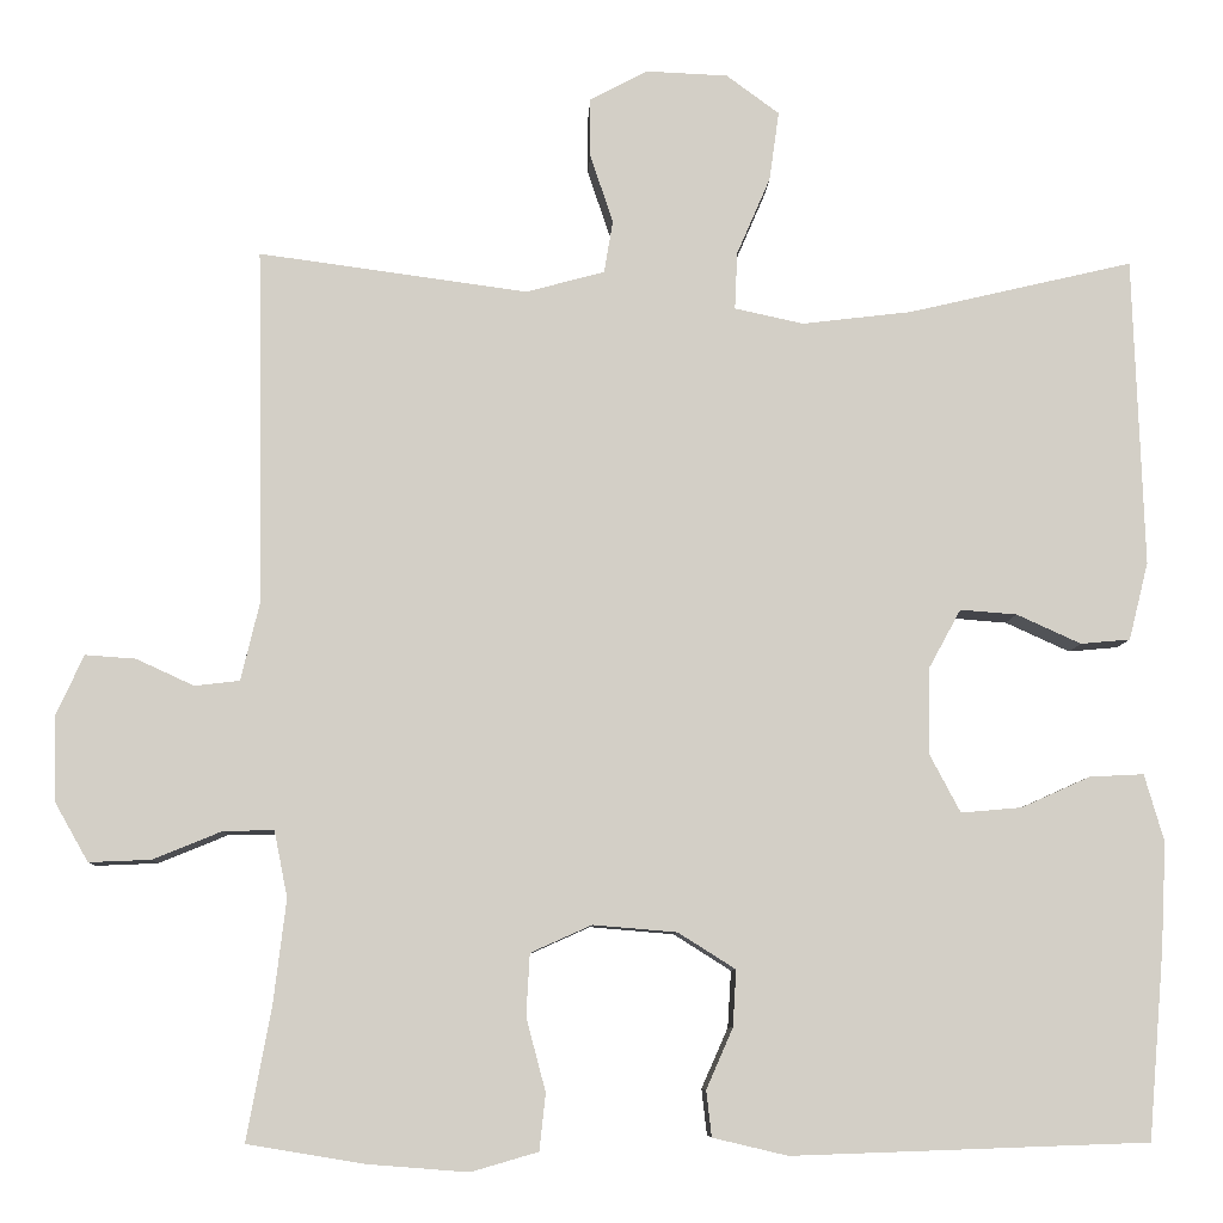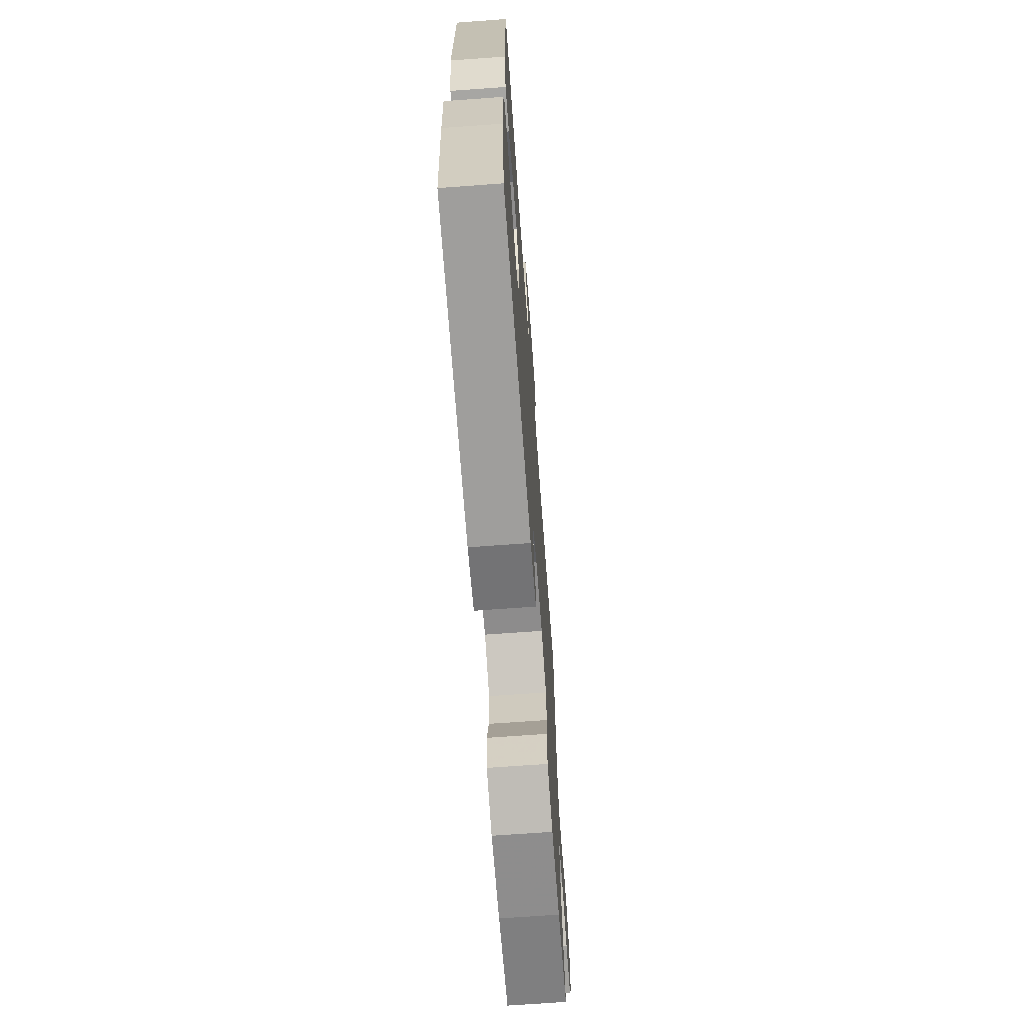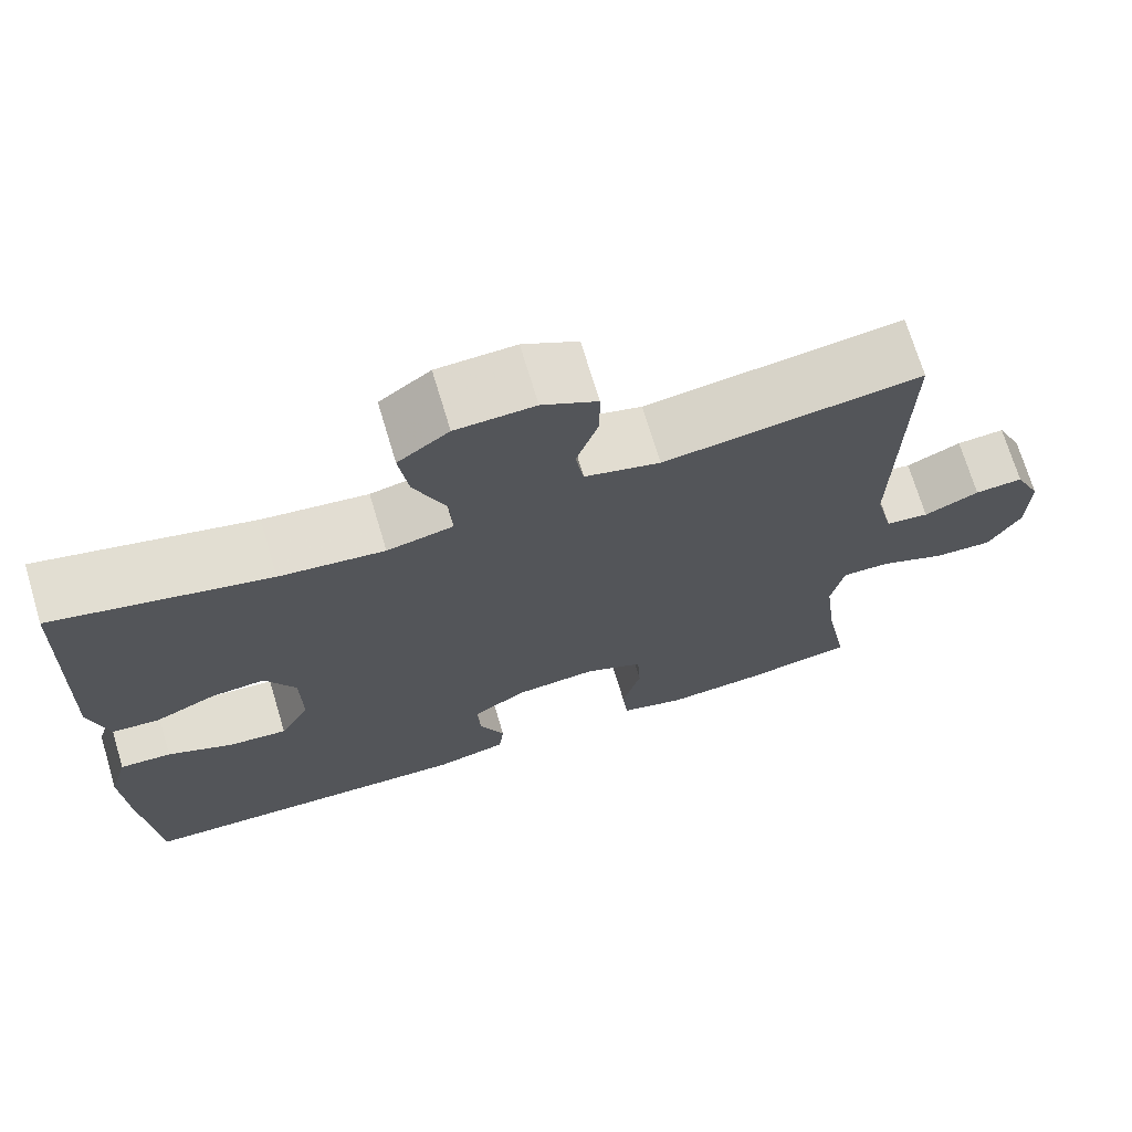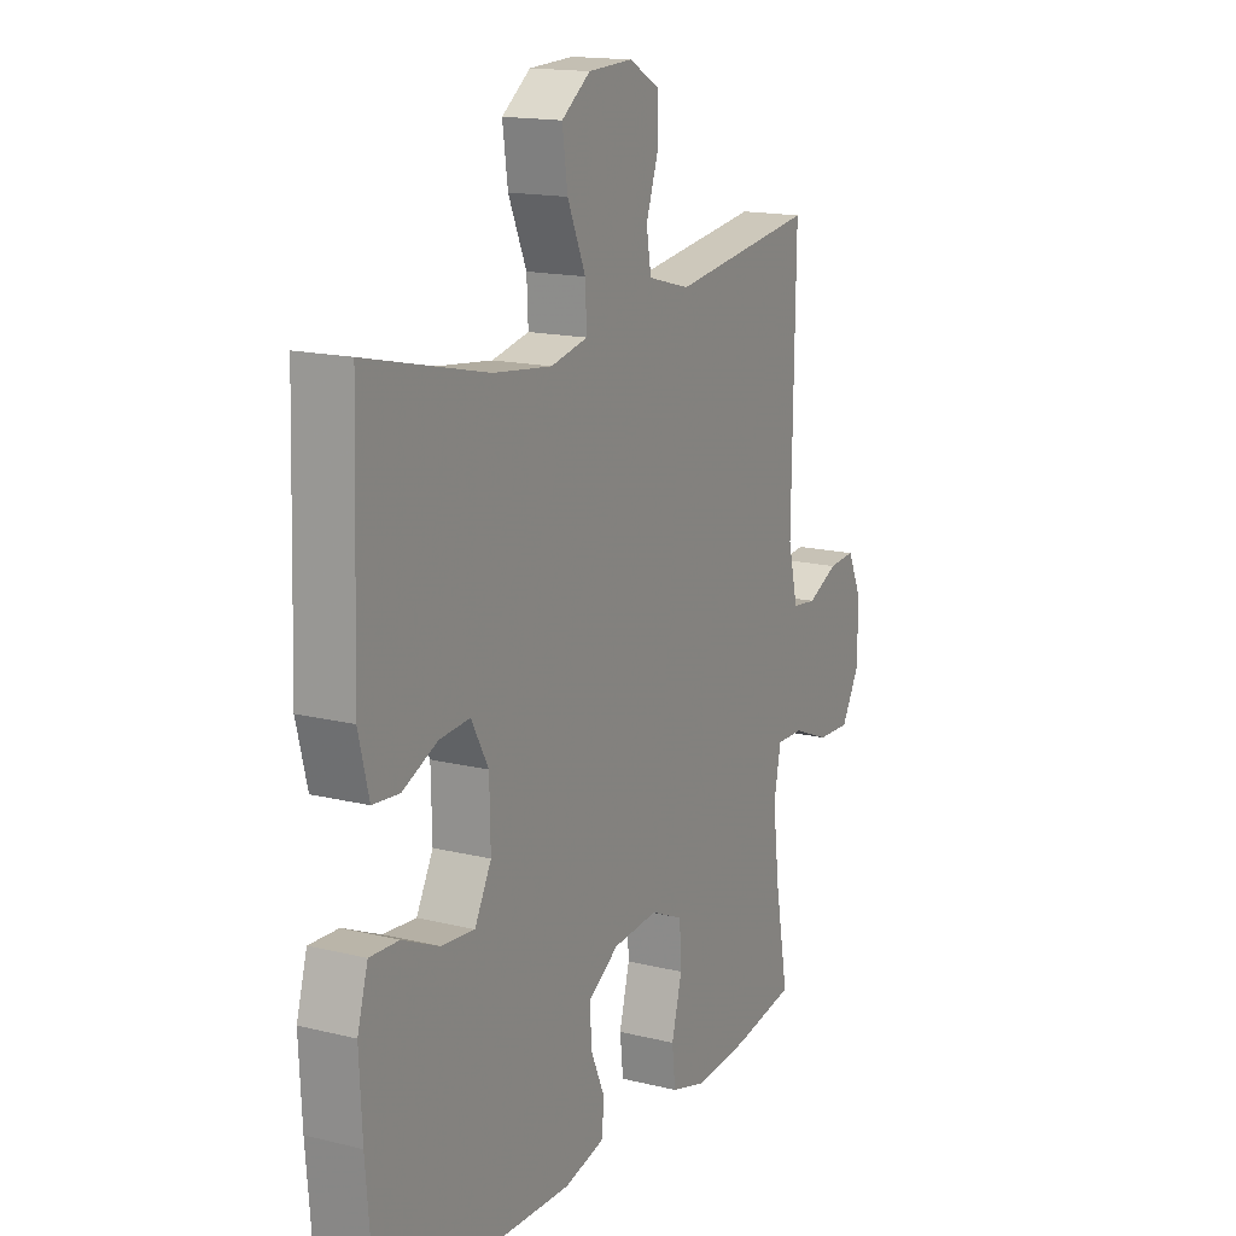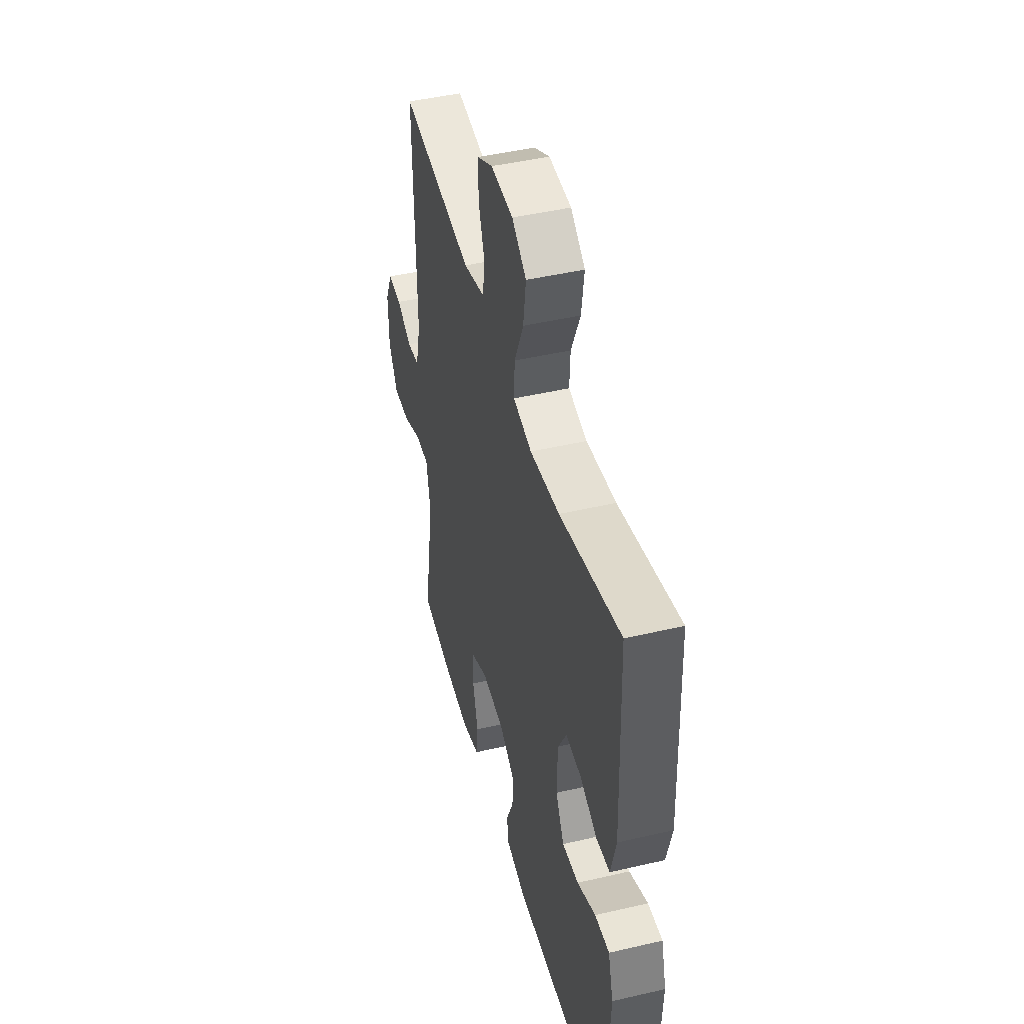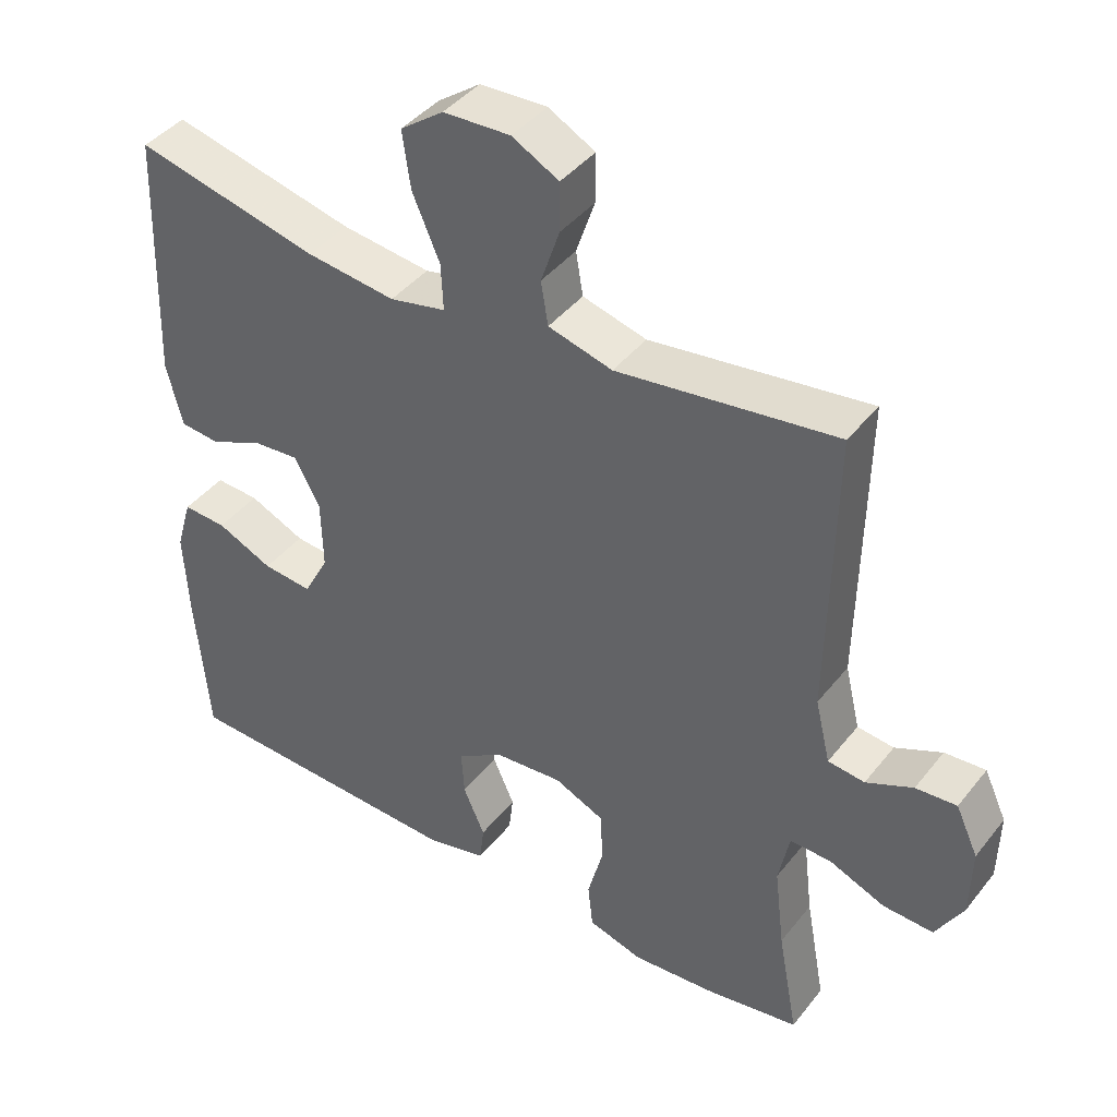
<metadata>
{"format":"obj","ext":"obj","renderer":"f3d","projection":"perspective","resolution":1024,"background":"white","views":[{"elev":-8.0,"azim":177.5,"up":"+Z"},{"elev":-69.1,"azim":-85.8,"up":"+Z"},{"elev":70.9,"azim":-16.7,"up":"+Z"},{"elev":15.9,"azim":-62.8,"up":"+Z"},{"elev":45.7,"azim":-105.0,"up":"+Z"},{"elev":41.9,"azim":34.9,"up":"+Z"}]}
</metadata>
<code>
v -0.5 0.07 -0.5
v -0.518 0.07 -0.287
v -0.524 0.07 -0.167
v -0.502 0.07 -0.091
v -0.441 0.07 -0.094
v -0.363 0.07 -0.129
v -0.294 0.07 -0.135
v -0.259 0.07 -0.069
v -0.261 0.07 0.029
v -0.297 0.07 0.095
v -0.361 0.07 0.09
v -0.434 0.07 0.057
v -0.49 0.07 0.062
v -0.512 0.07 0.15
v -0.5 0.07 0.5
v -0.245 0.07 0.44
v -0.121 0.07 0.425
v -0.043 0.07 0.442
v -0.046 0.07 0.507
v -0.084 0.07 0.595
v -0.095 0.07 0.674
v -0.035 0.07 0.718
v 0.058 0.07 0.722
v 0.123 0.07 0.687
v 0.123 0.07 0.62
v 0.097 0.07 0.543
v 0.107 0.07 0.483
v 0.196 0.07 0.459
v 0.5 0.07 0.5
v 0.493 0.07 0.098
v 0.514 0.07 0.01
v 0.565 0.07 0.004
v 0.63 0.07 0.034
v 0.687 0.07 0.038
v 0.718 0.07 -0.029
v 0.716 0.07 -0.126
v 0.678 0.07 -0.193
v 0.608 0.07 -0.19
v 0.53 0.07 -0.158
v 0.473 0.07 -0.157
v 0.458 0.07 -0.232
v 0.472 0.07 -0.348
v 0.5 0.07 -0.5
v 0.368 0.07 -0.522
v 0.254 0.07 -0.531
v 0.178 0.07 -0.509
v 0.171 0.07 -0.445
v 0.193 0.07 -0.362
v 0.189 0.07 -0.292
v 0.12 0.07 -0.261
v 0.025 0.07 -0.269
v -0.04 0.07 -0.31
v -0.036 0.07 -0.374
v -0.006 0.07 -0.442
v -0.012 0.07 -0.494
v -0.097 0.07 -0.514
v -0.5 0 -0.5
v -0.518 0 -0.287
v -0.524 0 -0.167
v -0.502 0 -0.091
v -0.441 0 -0.094
v -0.363 0 -0.129
v -0.294 0 -0.135
v -0.259 0 -0.069
v -0.261 0 0.029
v -0.297 0 0.095
v -0.361 0 0.09
v -0.434 0 0.057
v -0.49 0 0.062
v -0.512 0 0.15
v -0.5 0 0.5
v -0.245 0 0.44
v -0.121 0 0.425
v -0.043 0 0.442
v -0.046 0 0.507
v -0.084 0 0.595
v -0.095 0 0.674
v -0.035 0 0.718
v 0.058 0 0.722
v 0.123 0 0.687
v 0.123 0 0.62
v 0.097 0 0.543
v 0.107 0 0.483
v 0.196 0 0.459
v 0.5 0 0.5
v 0.493 0 0.098
v 0.514 0 0.01
v 0.565 0 0.004
v 0.63 0 0.034
v 0.687 0 0.038
v 0.718 0 -0.029
v 0.716 0 -0.126
v 0.678 0 -0.193
v 0.608 0 -0.19
v 0.53 0 -0.158
v 0.473 0 -0.157
v 0.458 0 -0.232
v 0.472 0 -0.348
v 0.5 0 -0.5
v 0.368 0 -0.522
v 0.254 0 -0.531
v 0.178 0 -0.509
v 0.171 0 -0.445
v 0.193 0 -0.362
v 0.189 0 -0.292
v 0.12 0 -0.261
v 0.025 0 -0.269
v -0.04 0 -0.31
v -0.036 0 -0.374
v -0.006 0 -0.442
v -0.012 0 -0.494
v -0.097 0 -0.514
f 53 54 55 56
f 52 53 56 1
f 51 52 1 2
f 50 51 2 3
f 45 46 47 48
f 45 48 49
f 42 43 44 45
f 41 42 45 49
f 40 41 49 50
f 36 37 38 39
f 36 39 40
f 35 36 40
f 32 33 34 35
f 31 32 35 40
f 30 31 40 50
f 28 29 30 50
f 23 24 25 26
f 23 26 27
f 22 23 27
f 19 20 21 22
f 18 19 22 27
f 13 14 15 16
f 11 12 13 16
f 10 11 16 17
f 9 10 17 18
f 3 4 5 6
f 3 6 7
f 50 3 7
f 28 50 7 8
f 18 27 28
f 8 9 18 28
f 112 111 110 109
f 57 112 109 108
f 58 57 108 107
f 59 58 107 106
f 104 103 102 101
f 105 104 101
f 101 100 99 98
f 105 101 98 97
f 106 105 97 96
f 95 94 93 92
f 96 95 92
f 96 92 91
f 91 90 89 88
f 96 91 88 87
f 106 96 87 86
f 106 86 85 84
f 82 81 80 79
f 83 82 79
f 83 79 78
f 78 77 76 75
f 83 78 75 74
f 72 71 70 69
f 72 69 68 67
f 73 72 67 66
f 74 73 66 65
f 62 61 60 59
f 63 62 59
f 63 59 106
f 64 63 106 84
f 84 83 74
f 84 74 65 64
f 1 57 58 2
f 2 58 59 3
f 3 59 60 4
f 4 60 61 5
f 5 61 62 6
f 6 62 63 7
f 7 63 64 8
f 8 64 65 9
f 9 65 66 10
f 10 66 67 11
f 11 67 68 12
f 12 68 69 13
f 13 69 70 14
f 14 70 71 15
f 15 71 72 16
f 16 72 73 17
f 17 73 74 18
f 18 74 75 19
f 19 75 76 20
f 20 76 77 21
f 21 77 78 22
f 22 78 79 23
f 23 79 80 24
f 24 80 81 25
f 25 81 82 26
f 26 82 83 27
f 27 83 84 28
f 28 84 85 29
f 29 85 86 30
f 30 86 87 31
f 31 87 88 32
f 32 88 89 33
f 33 89 90 34
f 34 90 91 35
f 35 91 92 36
f 36 92 93 37
f 37 93 94 38
f 38 94 95 39
f 39 95 96 40
f 40 96 97 41
f 41 97 98 42
f 42 98 99 43
f 43 99 100 44
f 44 100 101 45
f 45 101 102 46
f 46 102 103 47
f 47 103 104 48
f 48 104 105 49
f 49 105 106 50
f 50 106 107 51
f 51 107 108 52
f 52 108 109 53
f 53 109 110 54
f 54 110 111 55
f 55 111 112 56
f 56 112 57 1

</code>
